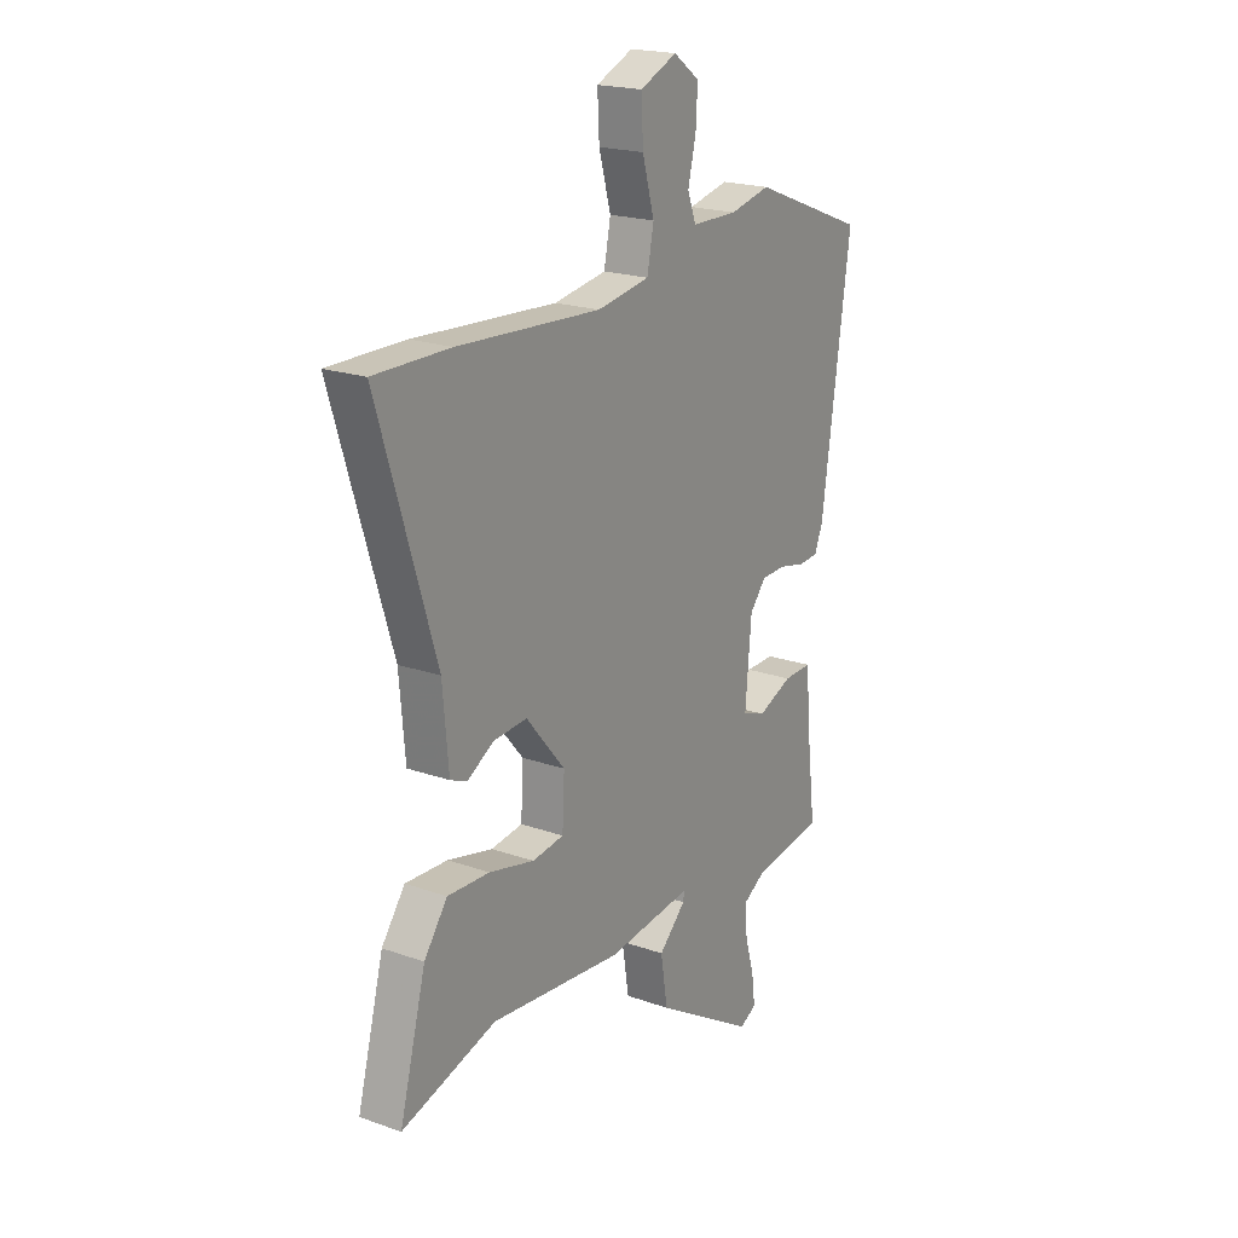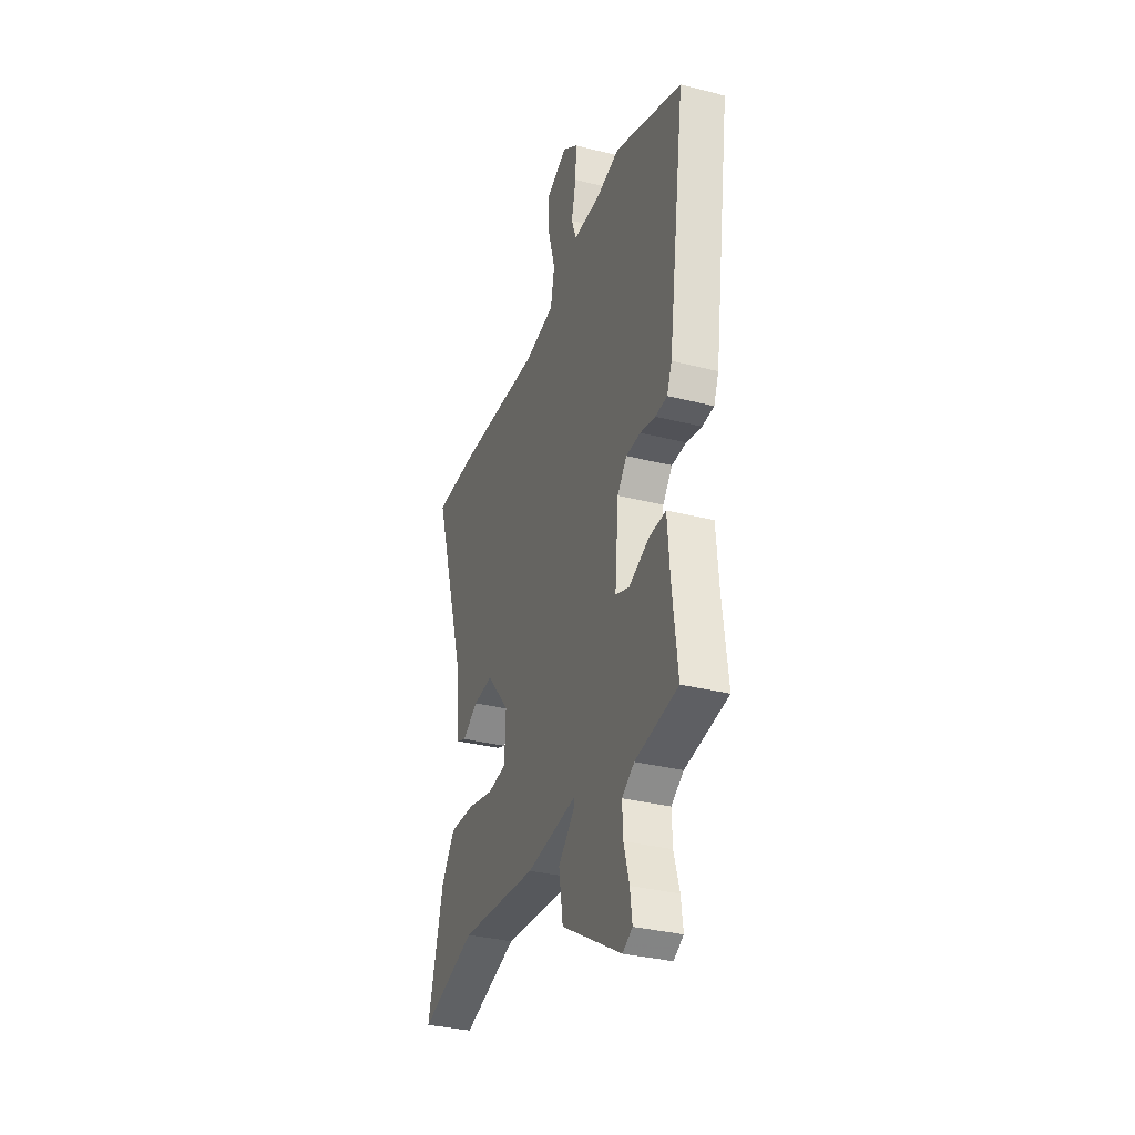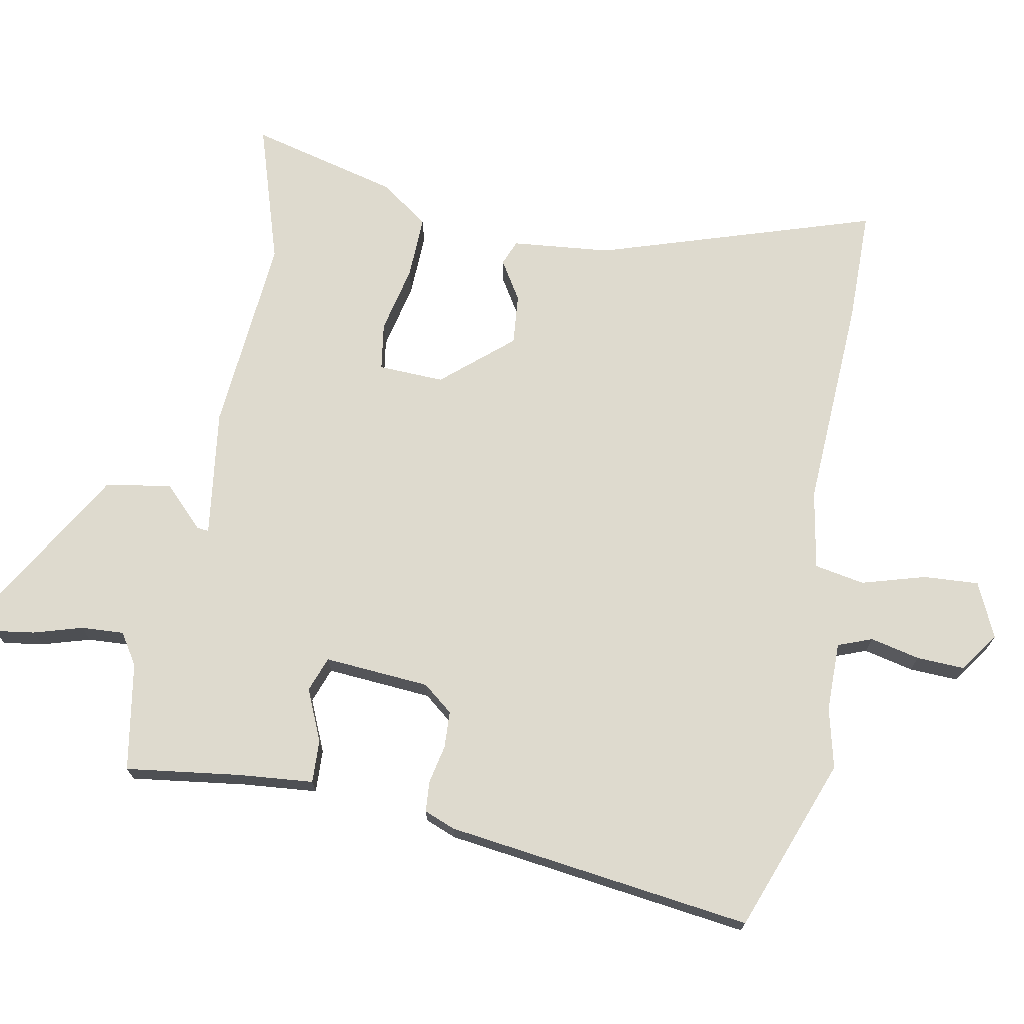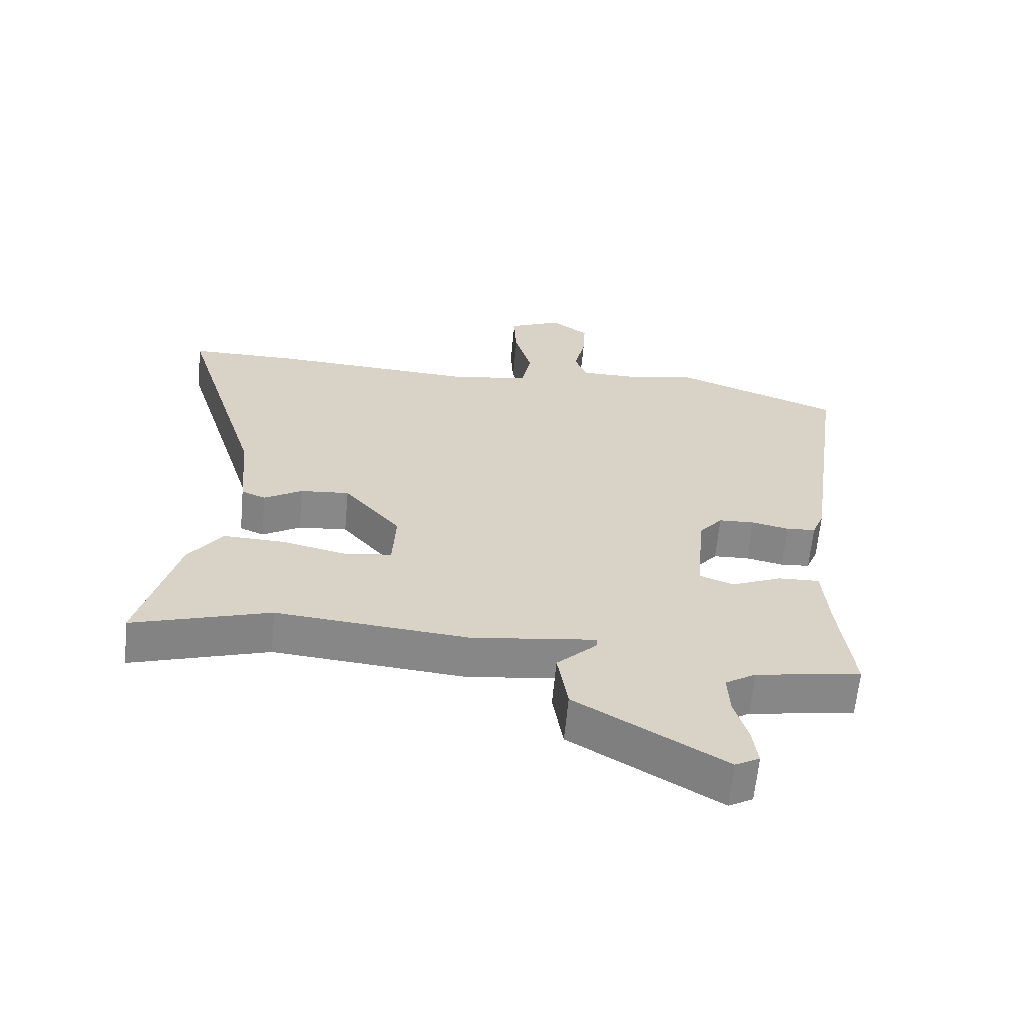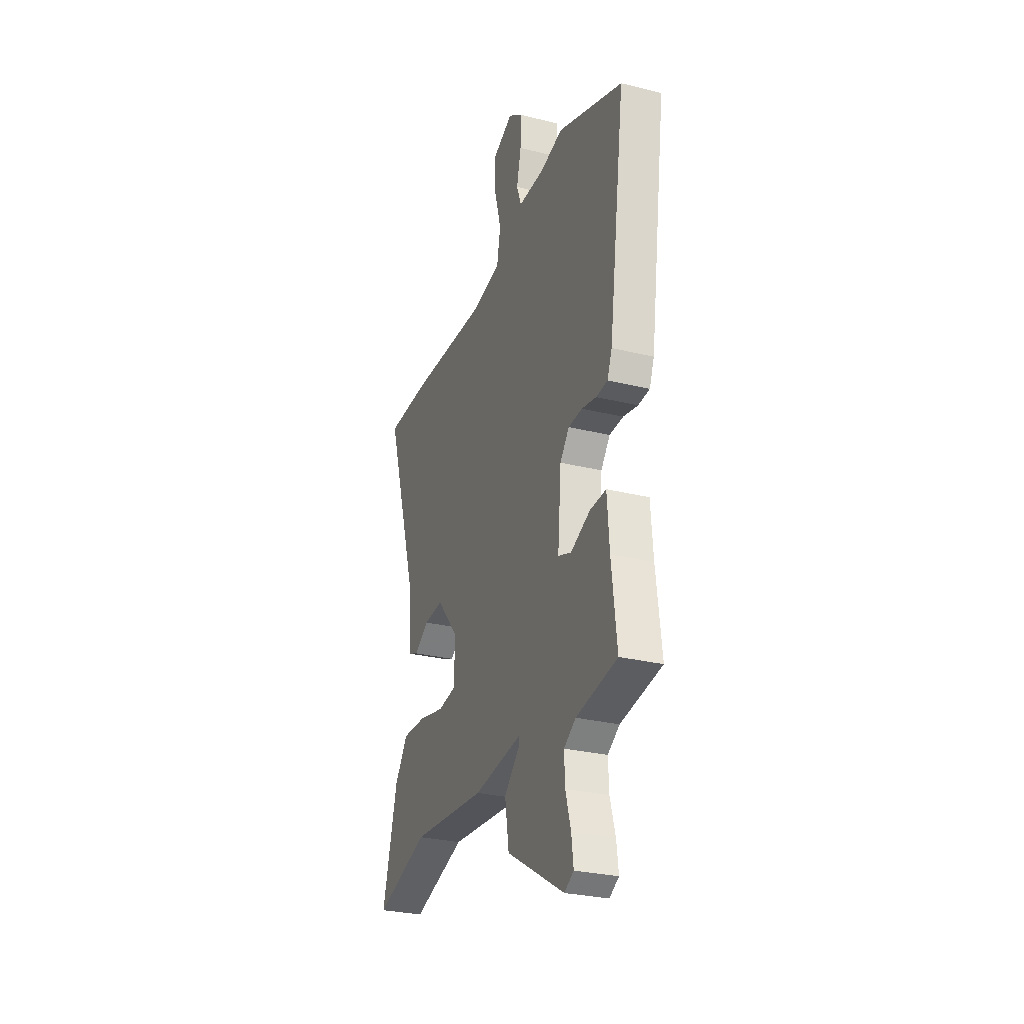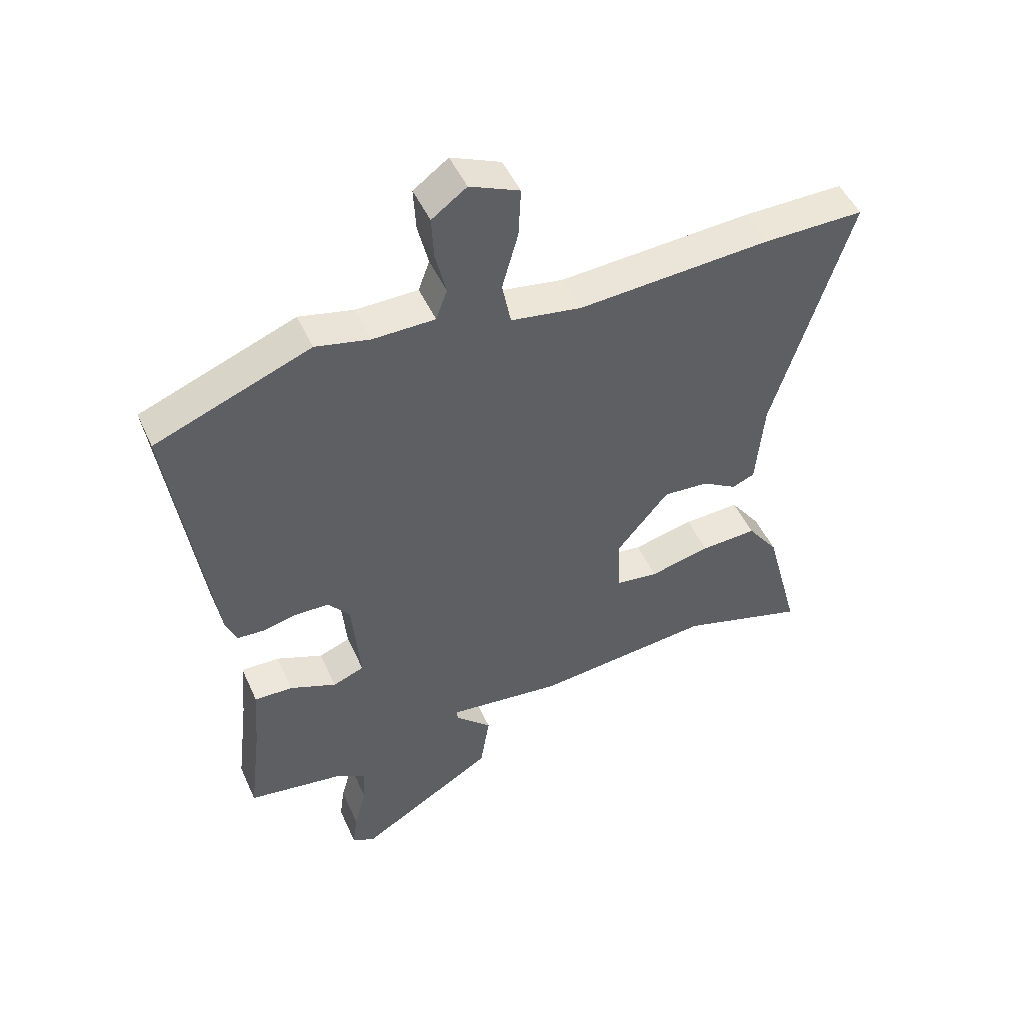
<metadata>
{"format":"obj","ext":"obj","renderer":"f3d","projection":"perspective","resolution":1024,"background":"white","views":[{"elev":20.3,"azim":122.9,"up":"+Z"},{"elev":-33.3,"azim":-109.3,"up":"+Z"},{"elev":71.3,"azim":-80.0,"up":"+Y"},{"elev":-62.8,"azim":174.8,"up":"+Z"},{"elev":-28.8,"azim":-110.2,"up":"+Z"},{"elev":49.1,"azim":-23.8,"up":"+Z"}]}
</metadata>
<code>
v 0.604 0.07 -0.531
v 0.389 0.07 -0.466
v 0.088 0.07 -0.495
v -0.107 0.07 -0.471
v -0.105 0.07 -0.489
v -0.043 0.07 -0.549
v -0.059 0.07 -0.649
v -0.291 0.07 -0.789
v -0.329 0.07 -0.768
v -0.321 0.07 -0.707
v -0.3 0.07 -0.633
v -0.297 0.07 -0.568
v -0.345 0.07 -0.538
v -0.51 0.07 -0.512
v -0.489 0.07 -0.338
v -0.48 0.07 -0.224
v -0.415 0.07 -0.226
v -0.336 0.07 -0.259
v -0.283 0.07 -0.239
v -0.297 0.07 -0.079
v -0.334 0.07 -0.034
v -0.39 0.07 -0.032
v -0.449 0.07 -0.045
v -0.495 0.07 -0.042
v -0.514 0.07 0.005
v -0.58 0.07 0.469
v -0.317 0.07 0.571
v -0.225 0.07 0.55
v -0.12 0.07 0.551
v -0.101 0.07 0.603
v -0.119 0.07 0.678
v -0.123 0.07 0.751
v -0.064 0.07 0.794
v 0.02 0.07 0.757
v 0.016 0.07 0.673
v -0.011 0.07 0.576
v 0.004 0.07 0.5
v 0.124 0.07 0.48
v 0.45 0.07 0.5
v 0.622 0.07 0.501
v 0.492 0.07 0.079
v 0.479 0.07 -0.071
v 0.441 0.07 -0.087
v 0.381 0.07 -0.051
v 0.304 0.07 -0.045
v 0.215 0.07 -0.151
v 0.22 0.07 -0.251
v 0.292 0.07 -0.261
v 0.395 0.07 -0.237
v 0.491 0.07 -0.233
v 0.544 0.07 -0.306
v 0.604 0 -0.531
v 0.389 0 -0.466
v 0.088 0 -0.495
v -0.107 0 -0.471
v -0.105 0 -0.489
v -0.043 0 -0.549
v -0.059 0 -0.649
v -0.291 0 -0.789
v -0.329 0 -0.768
v -0.321 0 -0.707
v -0.3 0 -0.633
v -0.297 0 -0.568
v -0.345 0 -0.538
v -0.51 0 -0.512
v -0.489 0 -0.338
v -0.48 0 -0.224
v -0.415 0 -0.226
v -0.336 0 -0.259
v -0.283 0 -0.239
v -0.297 0 -0.079
v -0.334 0 -0.034
v -0.39 0 -0.032
v -0.449 0 -0.045
v -0.495 0 -0.042
v -0.514 0 0.005
v -0.58 0 0.469
v -0.317 0 0.571
v -0.225 0 0.55
v -0.12 0 0.551
v -0.101 0 0.603
v -0.119 0 0.678
v -0.123 0 0.751
v -0.064 0 0.794
v 0.02 0 0.757
v 0.016 0 0.673
v -0.011 0 0.576
v 0.004 0 0.5
v 0.124 0 0.48
v 0.45 0 0.5
v 0.622 0 0.501
v 0.492 0 0.079
v 0.479 0 -0.071
v 0.441 0 -0.087
v 0.381 0 -0.051
v 0.304 0 -0.045
v 0.215 0 -0.151
v 0.22 0 -0.251
v 0.292 0 -0.261
v 0.395 0 -0.237
v 0.491 0 -0.233
v 0.544 0 -0.306
f 48 49 50 51
f 47 48 51 1
f 41 42 43 44
f 41 44 45
f 38 39 40 41
f 37 38 41 45
f 33 34 35 36
f 33 36 37
f 30 31 32 33
f 30 33 37
f 29 30 37 45
f 25 26 27 28
f 22 23 24 25
f 21 22 25 28
f 20 21 28 29
f 15 16 17 18
f 13 14 15 18
f 12 13 18 19
f 8 9 10 11
f 8 11 12
f 5 6 7 8
f 4 5 8 12
f 2 3 4
f 47 1 2
f 47 2 4
f 46 47 4 12
f 45 46 12 19
f 19 20 29 45
f 102 101 100 99
f 52 102 99 98
f 95 94 93 92
f 96 95 92
f 92 91 90 89
f 96 92 89 88
f 87 86 85 84
f 88 87 84
f 84 83 82 81
f 88 84 81
f 96 88 81 80
f 79 78 77 76
f 76 75 74 73
f 79 76 73 72
f 80 79 72 71
f 69 68 67 66
f 69 66 65 64
f 70 69 64 63
f 62 61 60 59
f 63 62 59
f 59 58 57 56
f 63 59 56 55
f 55 54 53
f 53 52 98
f 55 53 98
f 63 55 98 97
f 70 63 97 96
f 96 80 71 70
f 1 52 53 2
f 2 53 54 3
f 3 54 55 4
f 4 55 56 5
f 5 56 57 6
f 6 57 58 7
f 7 58 59 8
f 8 59 60 9
f 9 60 61 10
f 10 61 62 11
f 11 62 63 12
f 12 63 64 13
f 13 64 65 14
f 14 65 66 15
f 15 66 67 16
f 16 67 68 17
f 17 68 69 18
f 18 69 70 19
f 19 70 71 20
f 20 71 72 21
f 21 72 73 22
f 22 73 74 23
f 23 74 75 24
f 24 75 76 25
f 25 76 77 26
f 26 77 78 27
f 27 78 79 28
f 28 79 80 29
f 29 80 81 30
f 30 81 82 31
f 31 82 83 32
f 32 83 84 33
f 33 84 85 34
f 34 85 86 35
f 35 86 87 36
f 36 87 88 37
f 37 88 89 38
f 38 89 90 39
f 39 90 91 40
f 40 91 92 41
f 41 92 93 42
f 42 93 94 43
f 43 94 95 44
f 44 95 96 45
f 45 96 97 46
f 46 97 98 47
f 47 98 99 48
f 48 99 100 49
f 49 100 101 50
f 50 101 102 51
f 51 102 52 1

</code>
